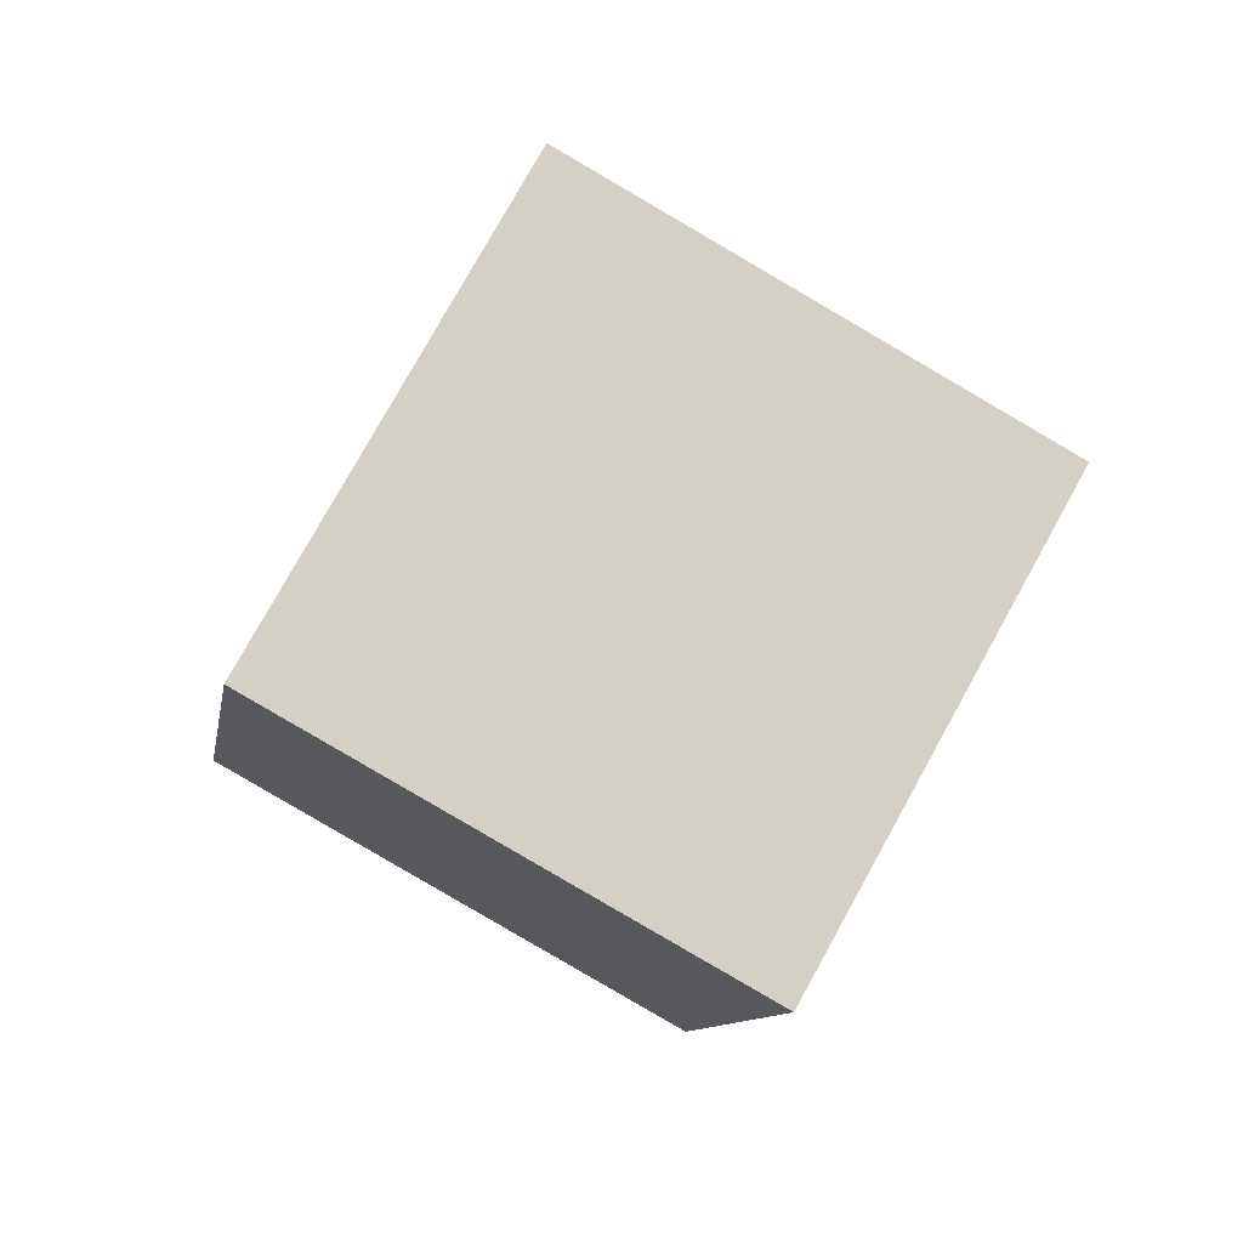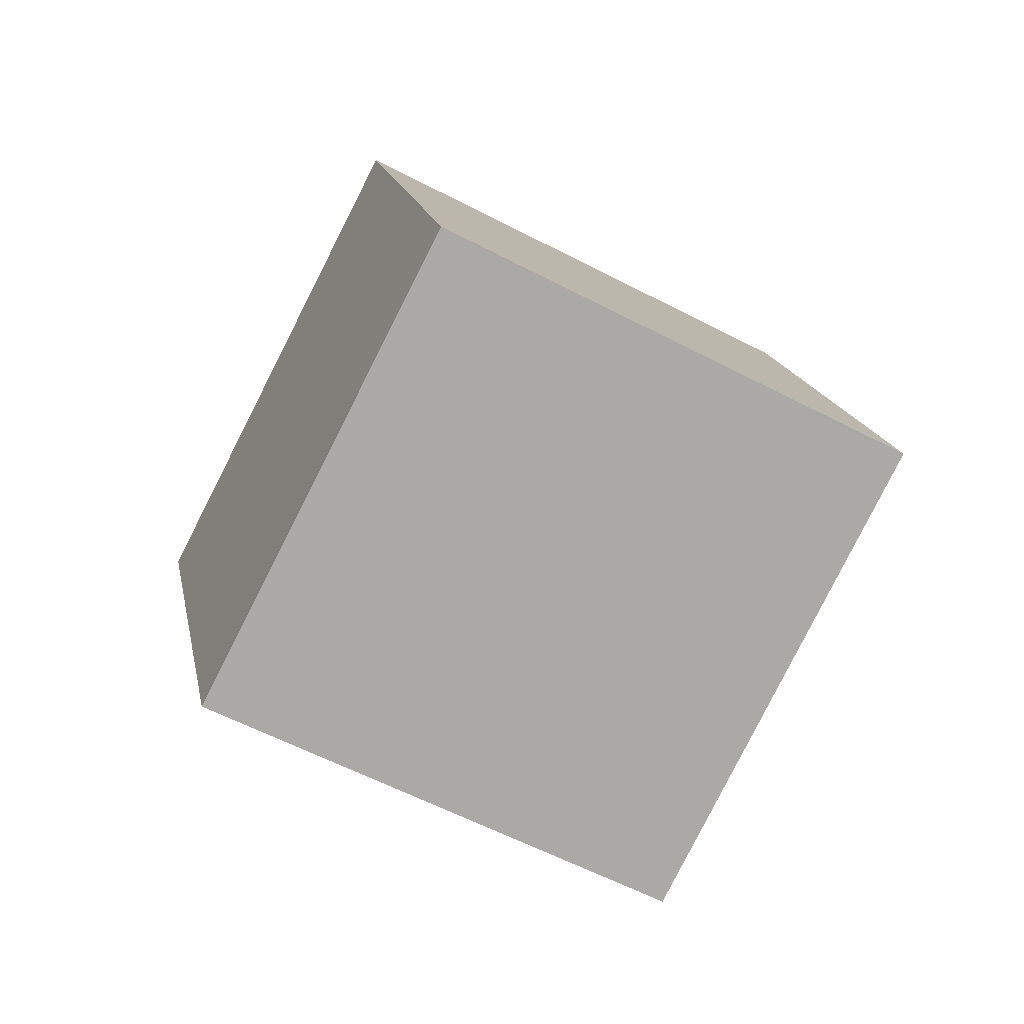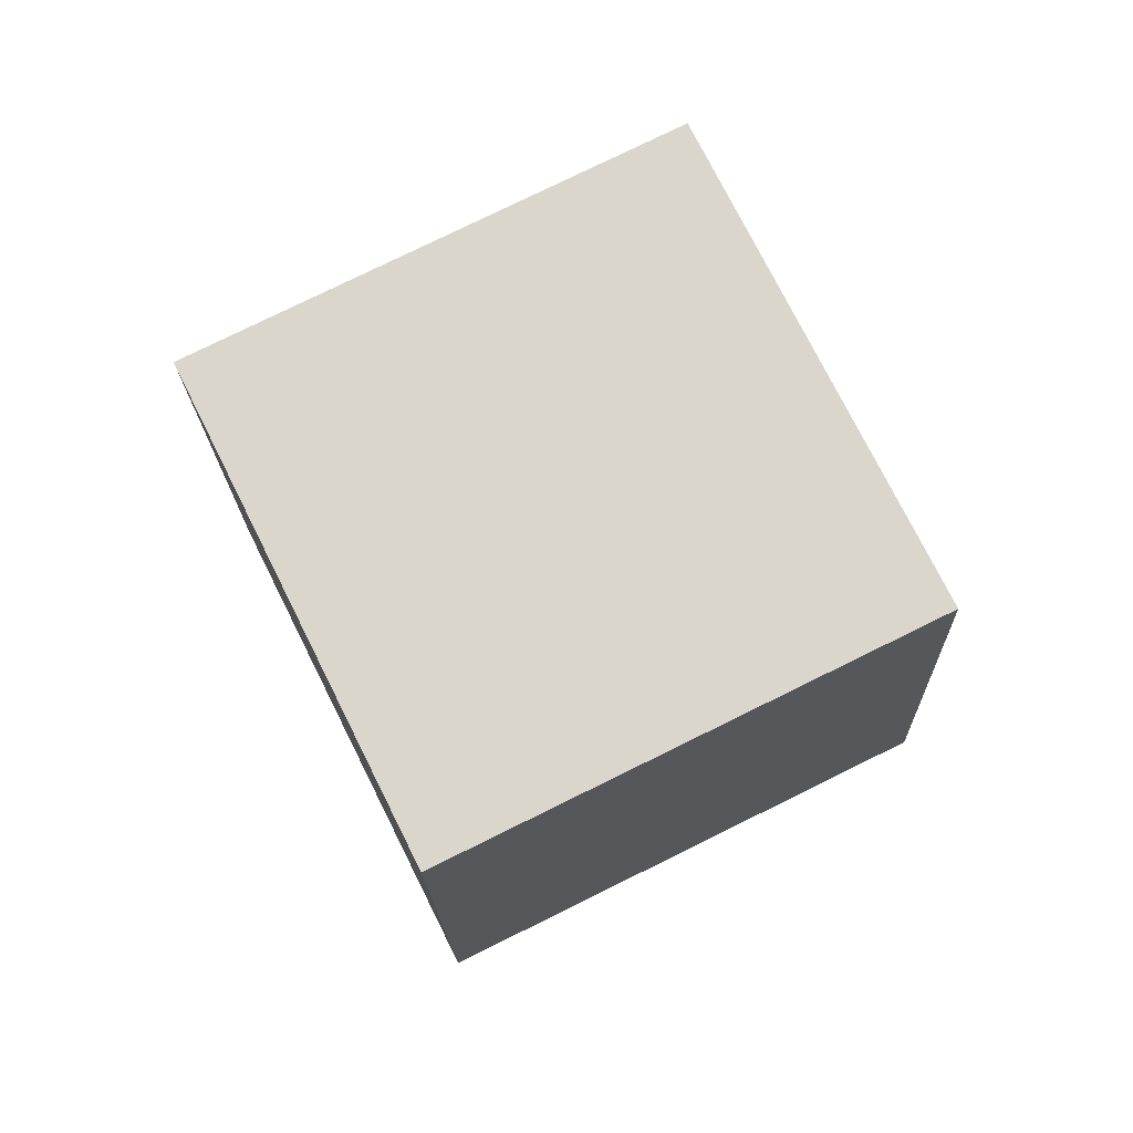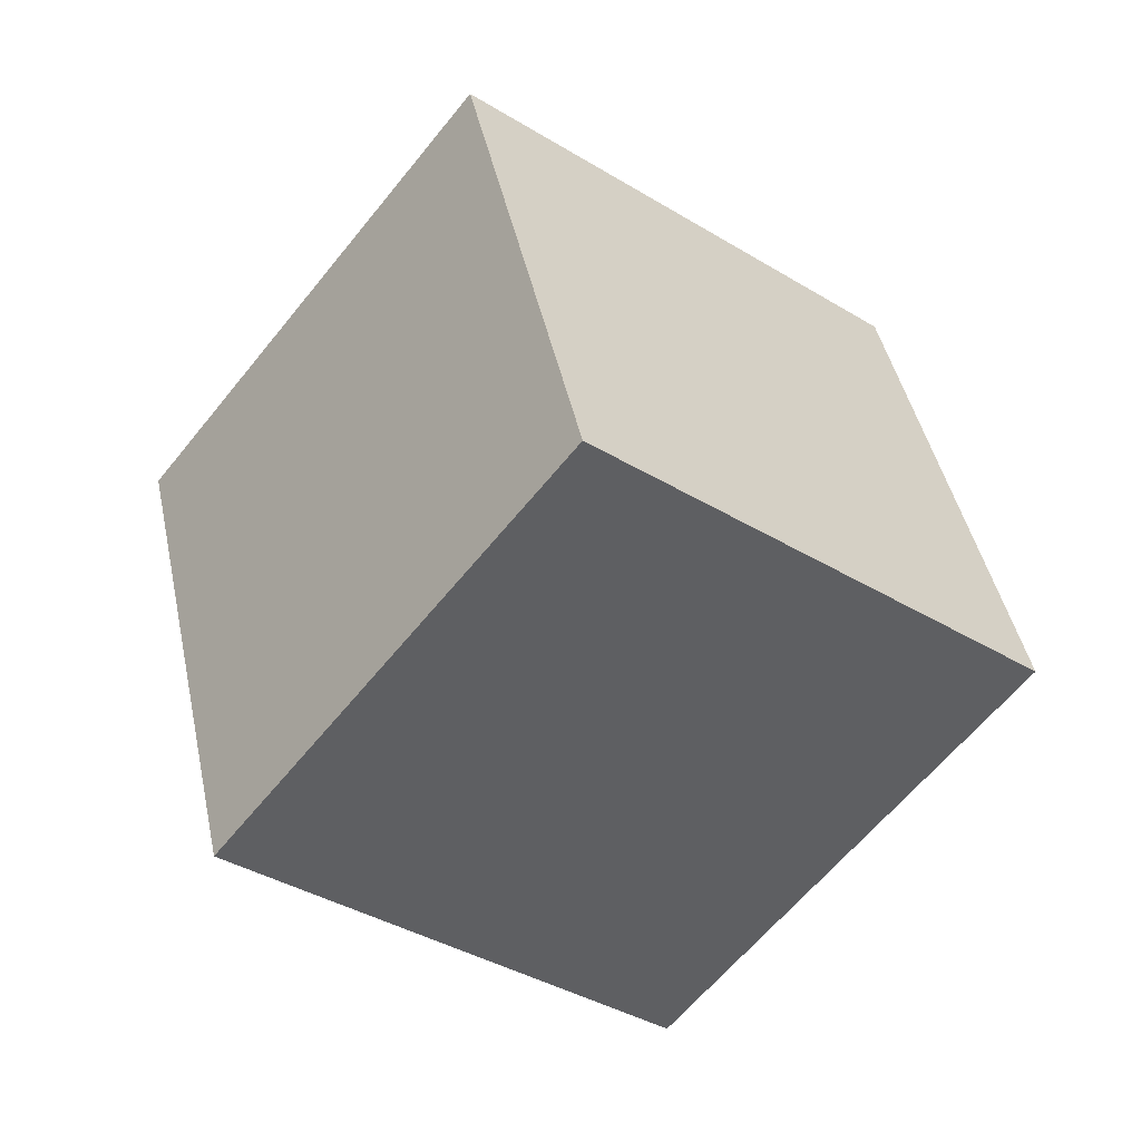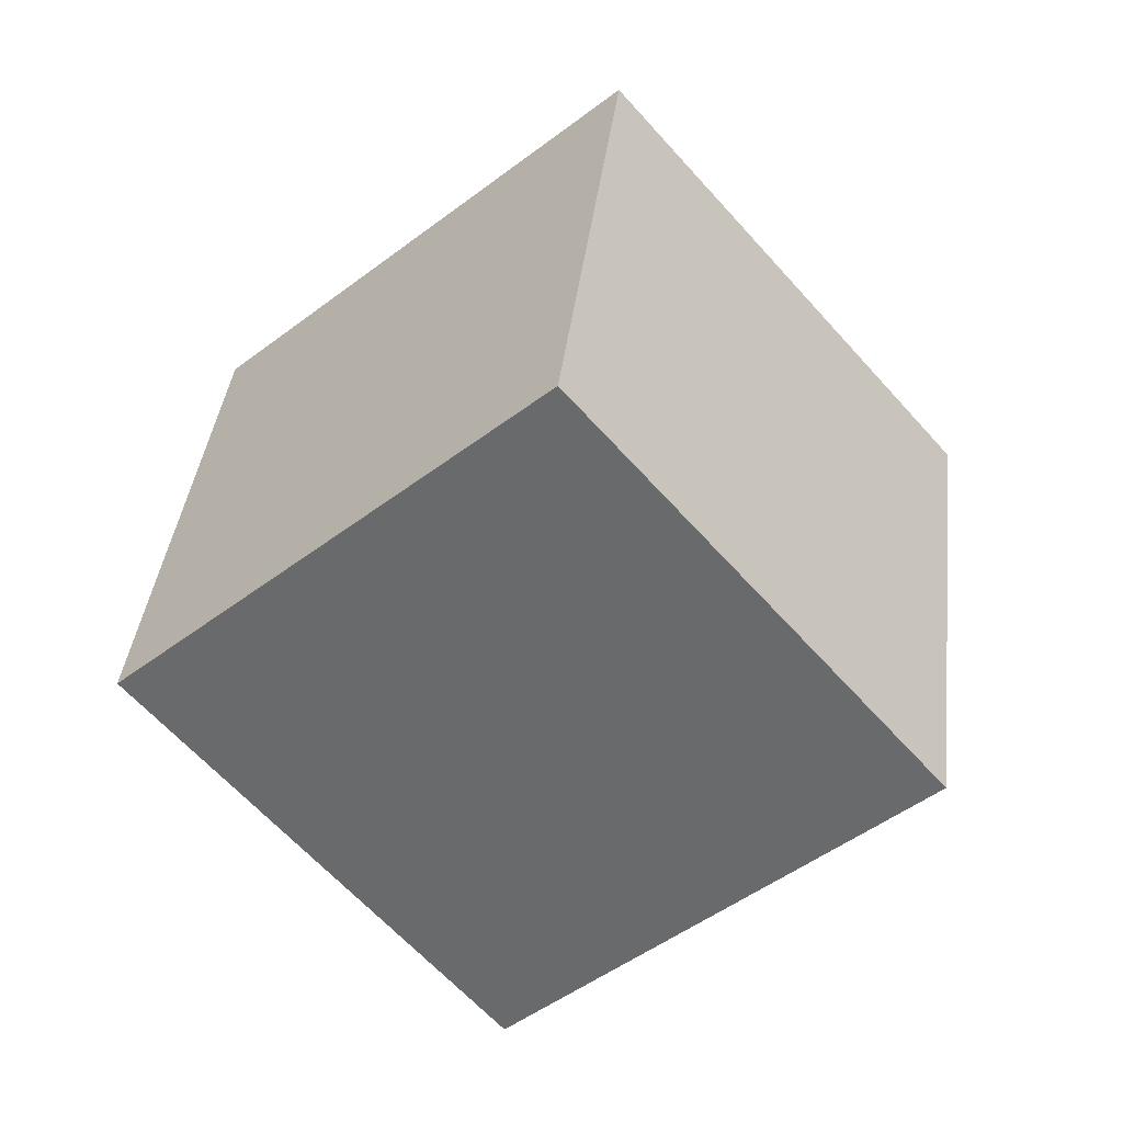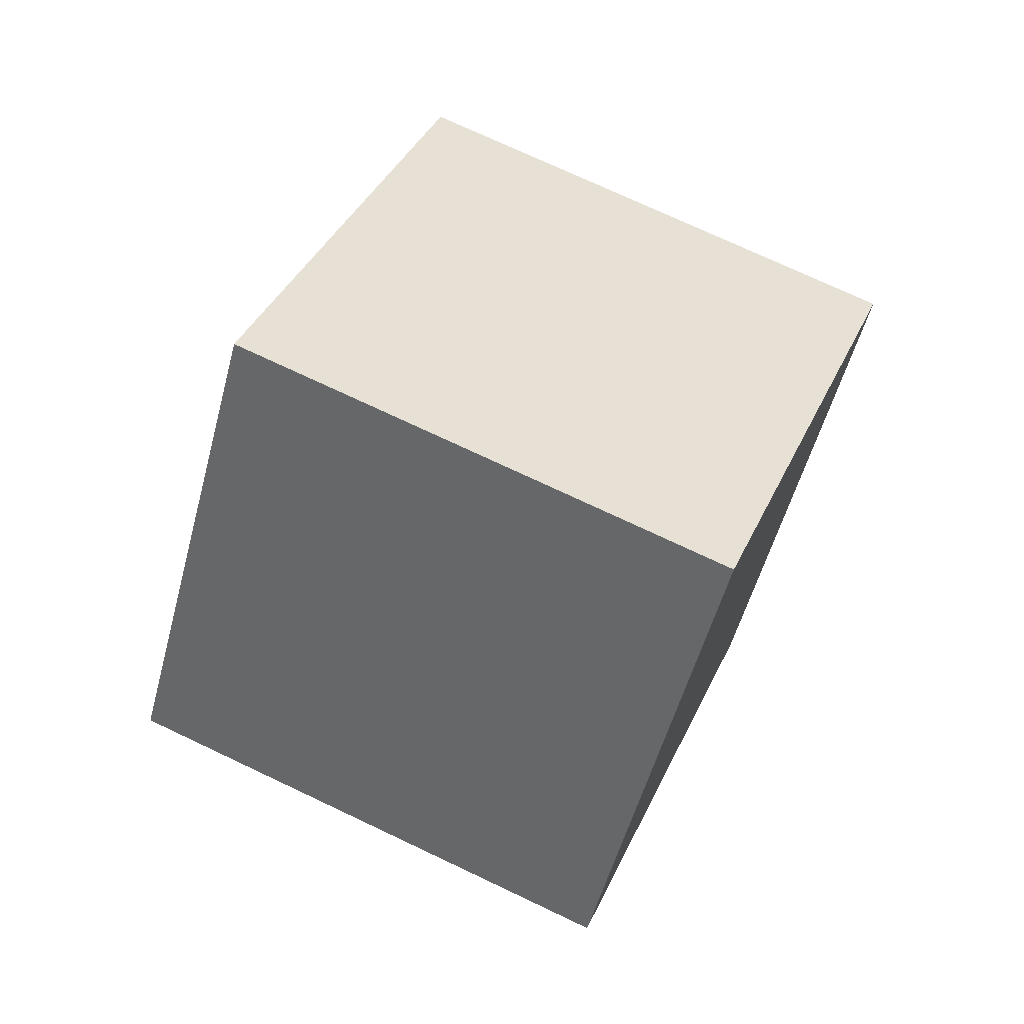
<metadata>
{"format":"obj","ext":"obj","renderer":"f3d","projection":"perspective","resolution":1024,"background":"white","views":[{"elev":42.9,"azim":96.5,"up":"+Z"},{"elev":38.7,"azim":-23.7,"up":"+Z"},{"elev":12.2,"azim":-115.3,"up":"+Z"},{"elev":-73.3,"azim":178.3,"up":"+Y"},{"elev":-27.7,"azim":-13.3,"up":"+Y"},{"elev":4.0,"azim":87.1,"up":"+Z"}]}
</metadata>
<code>
o Cube.061_Cube.902
v -1.181 -0.4992 -1.014
v -1.903 -0.7609 -1.975
v -1.437 -1.597 -0.5233
v -2.158 -1.859 -1.484
v -0.219 -0.9866 -1.604
v -0.9402 -1.248 -2.564
v -0.4743 -2.085 -1.113
v -1.196 -2.346 -2.074
f 2 3 1
f 4 7 3
f 8 5 7
f 6 1 5
f 7 1 3
f 4 6 8
f 2 4 3
f 4 8 7
f 8 6 5
f 6 2 1
f 7 5 1
f 4 2 6

</code>
